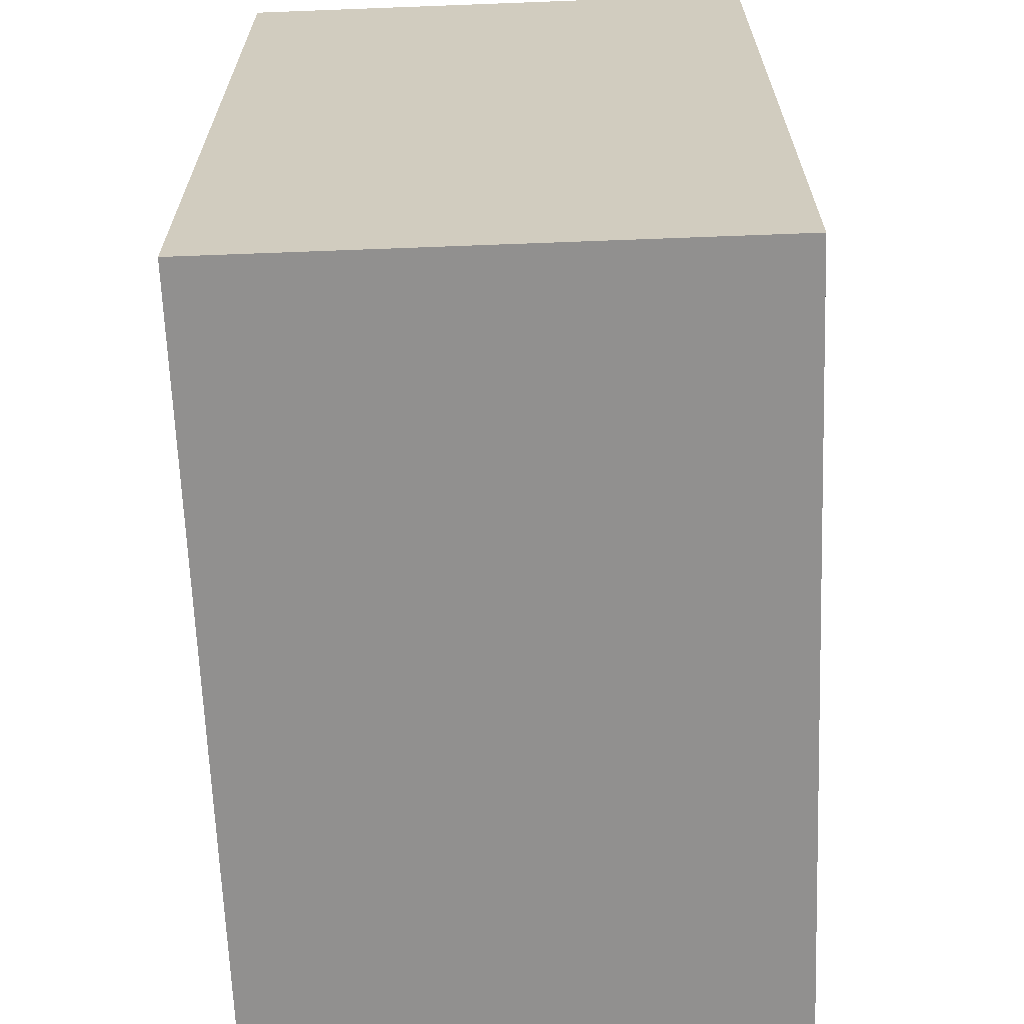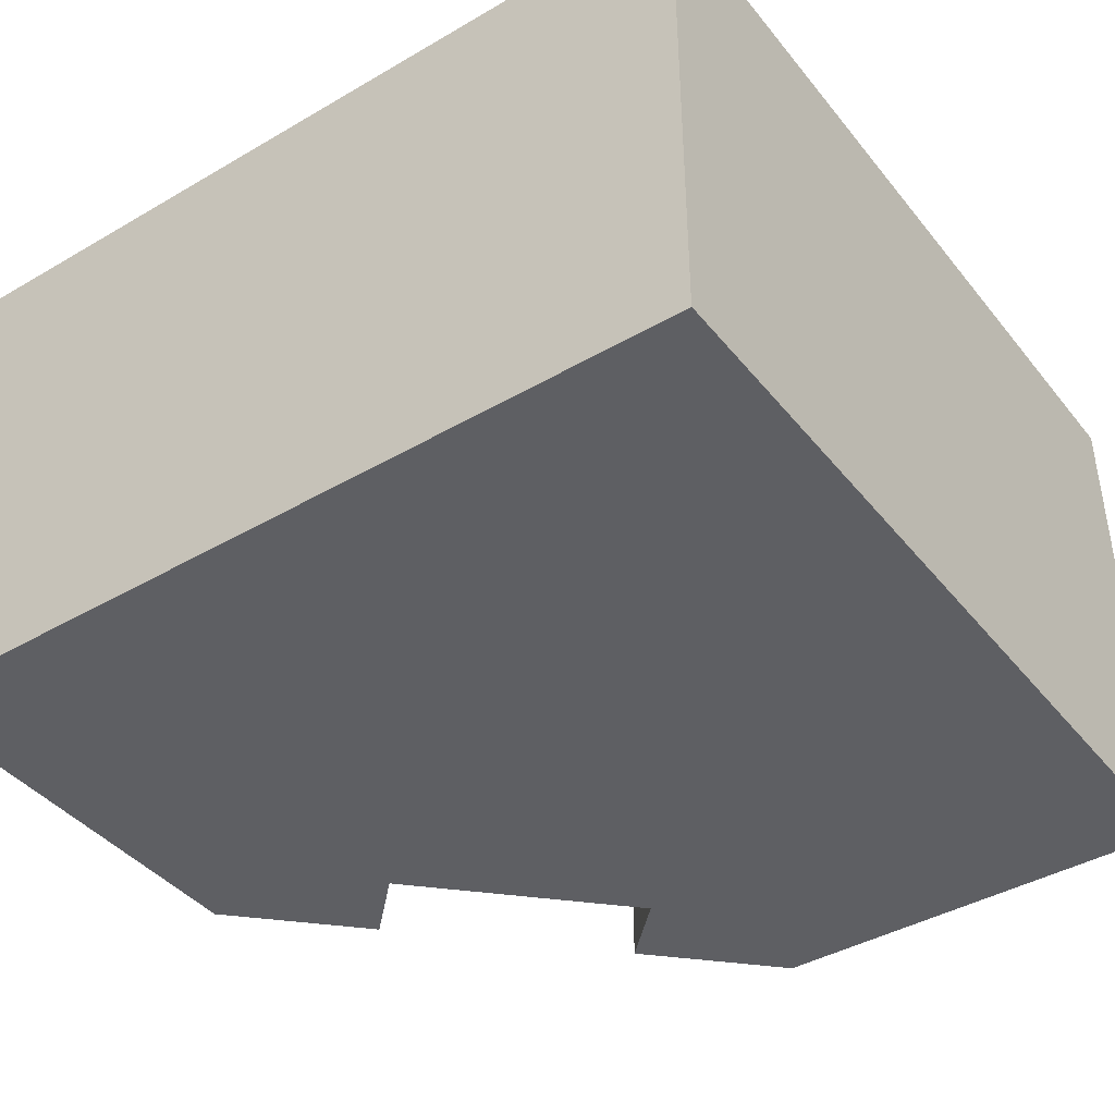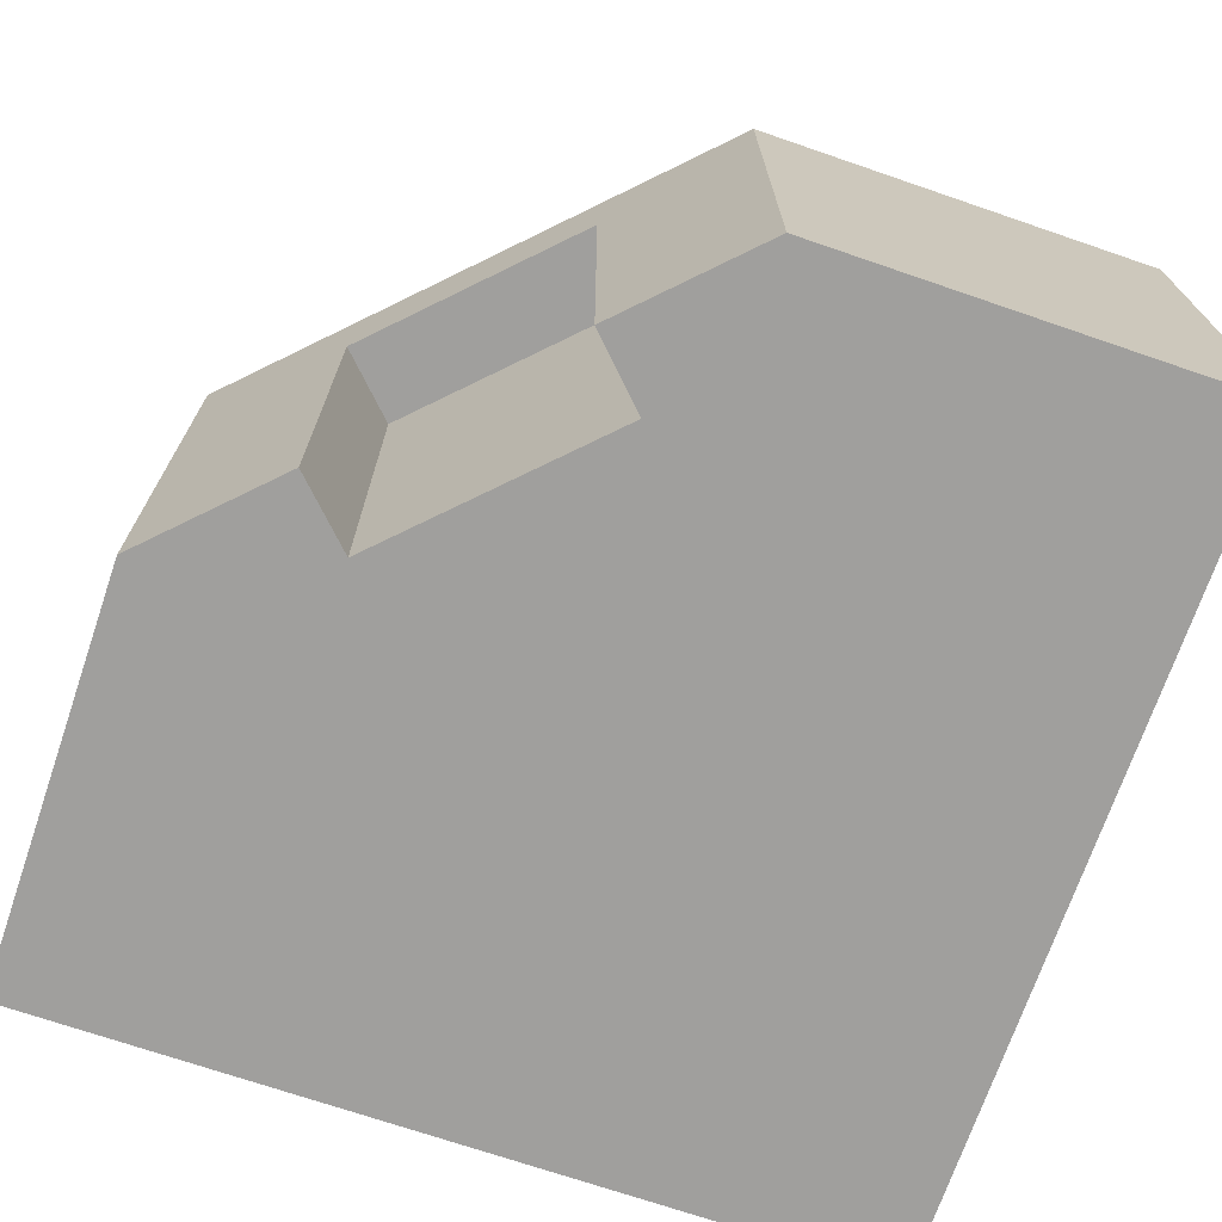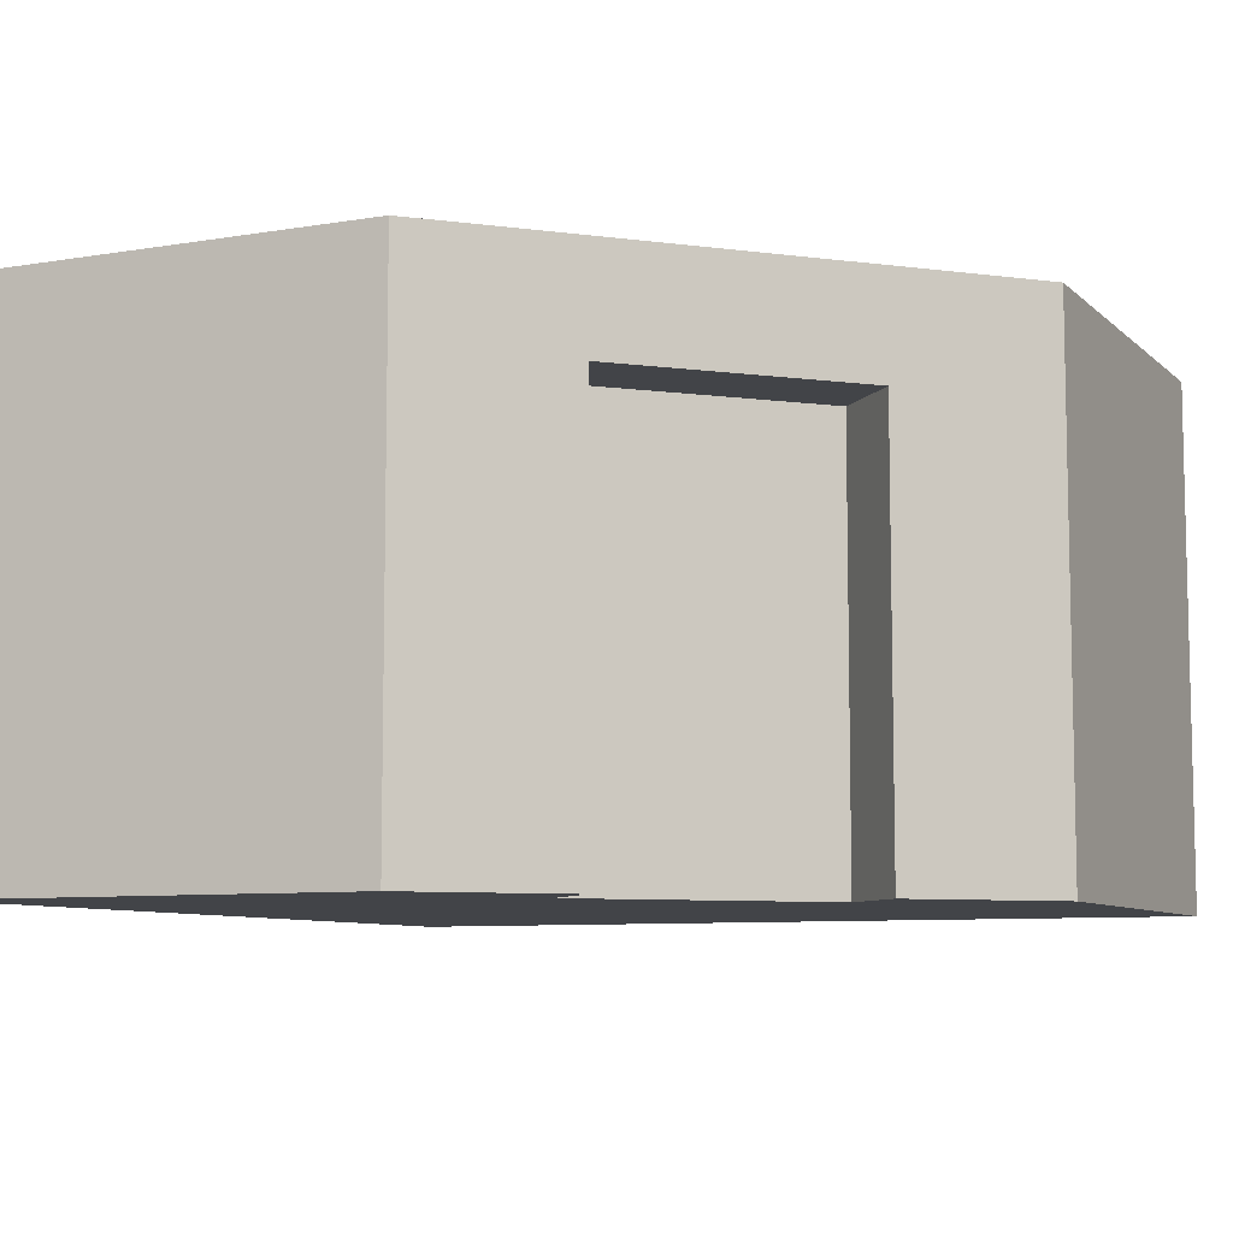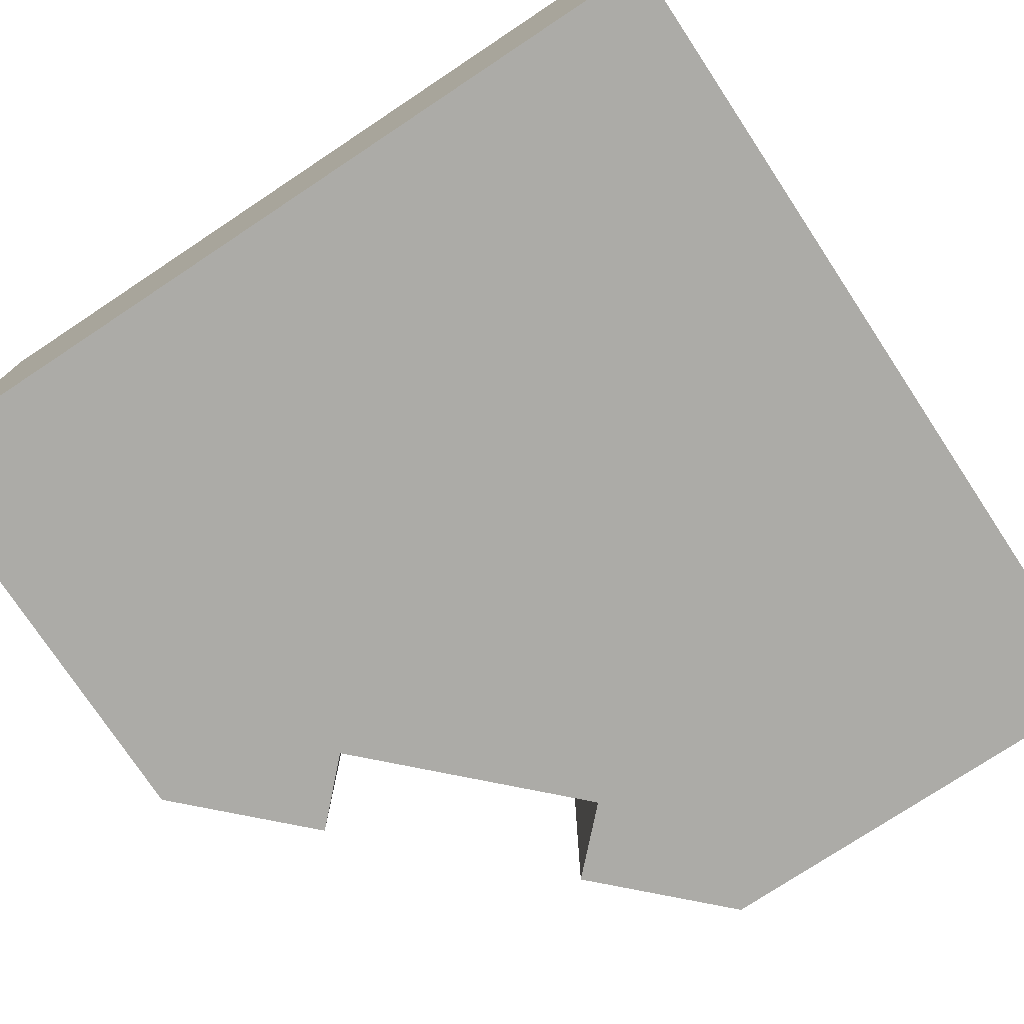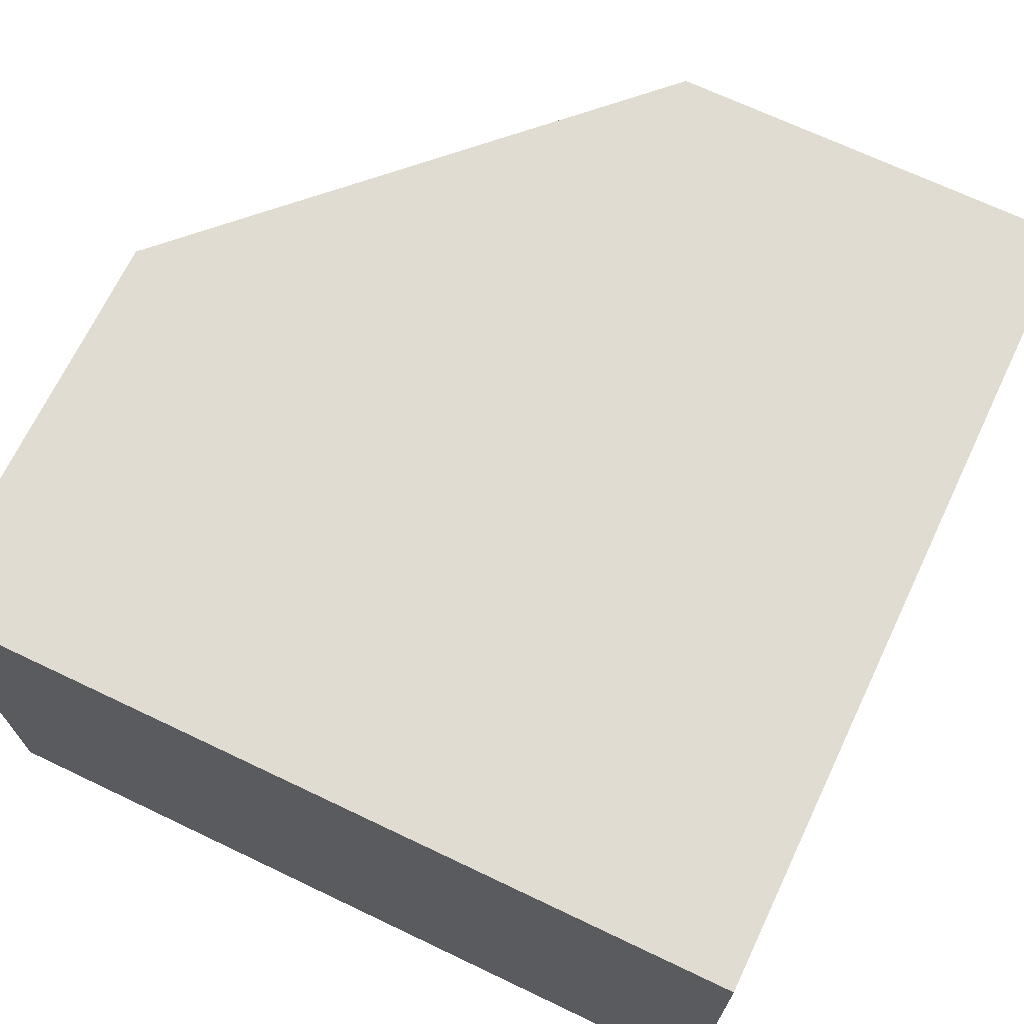
<metadata>
{"format":"obj","ext":"obj","renderer":"f3d","projection":"perspective","resolution":1024,"background":"white","views":[{"elev":-65.7,"azim":92.2,"up":"+Z"},{"elev":-41.3,"azim":125.2,"up":"+Y"},{"elev":-71.4,"azim":-18.9,"up":"+Y"},{"elev":-8.0,"azim":-65.0,"up":"+Y"},{"elev":-76.2,"azim":123.5,"up":"+Y"},{"elev":69.1,"azim":115.5,"up":"+Y"}]}
</metadata>
<code>
o Mesh1_Group1_Model.037
v -0.1395 0.5025 0.3605
v -0.3605 0.5025 0.1395
v -0.2898 0.5025 0.0688
v -0.0688 0.5025 0.2898
v -0.5 0 0
v -0.3605 0 0.1395
v -0.1395 0 0.3605
v 0 0 0.5
v 0 0.625 0.5
v -0.5 0.625 0
v 0.5 0 0.5
v -0.0688 0 0.2898
v -0.2898 0 0.0688
v -0.5 0 -0.5
v 0.5 0 -0.5
v 0.5 0.625 0.5
v 0.5 0.625 -0.5
v -0.5 0.625 -0.5
f 2 4 1
f 1 9 10
f 13 14 15
f 8 16 9
f 17 11 15
f 18 15 14
f 5 18 14
f 9 16 17
f 1 12 7
f 6 3 2
f 2 3 4
f 10 5 2
f 5 6 2
f 7 8 1
f 8 9 1
f 10 2 1
f 15 11 12
f 11 8 12
f 8 7 12
f 13 6 5
f 13 5 14
f 15 12 13
f 8 11 16
f 17 16 11
f 18 17 15
f 5 10 18
f 17 18 10
f 10 9 17
f 1 4 12
f 6 13 3
f 3 12 4
f 3 13 12

</code>
